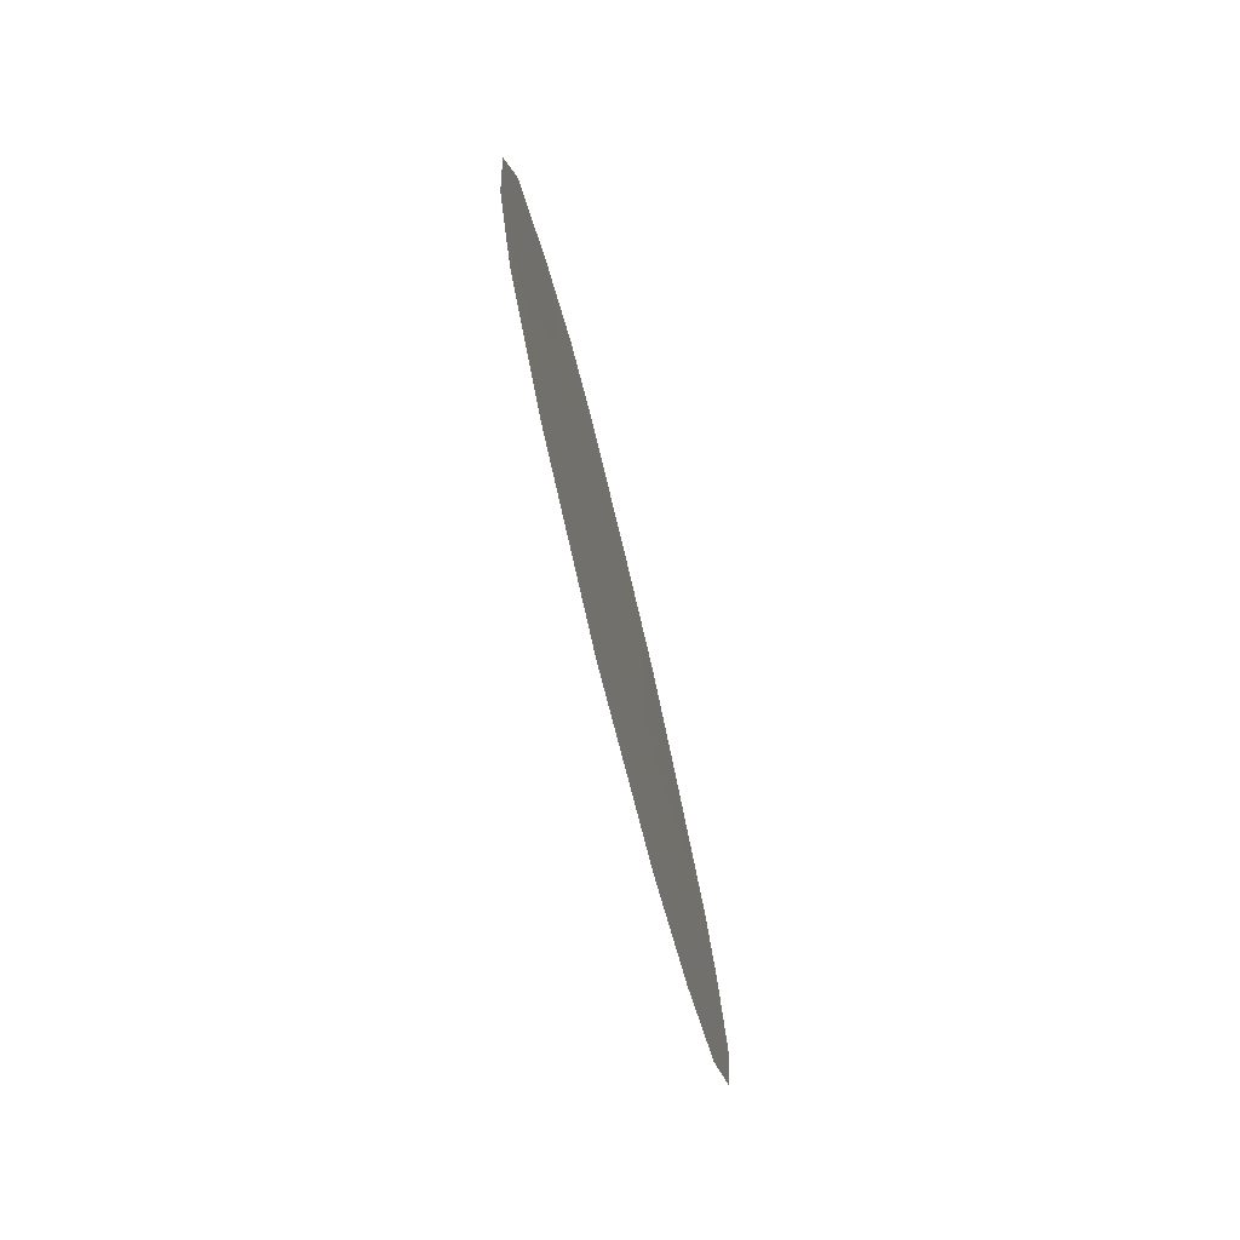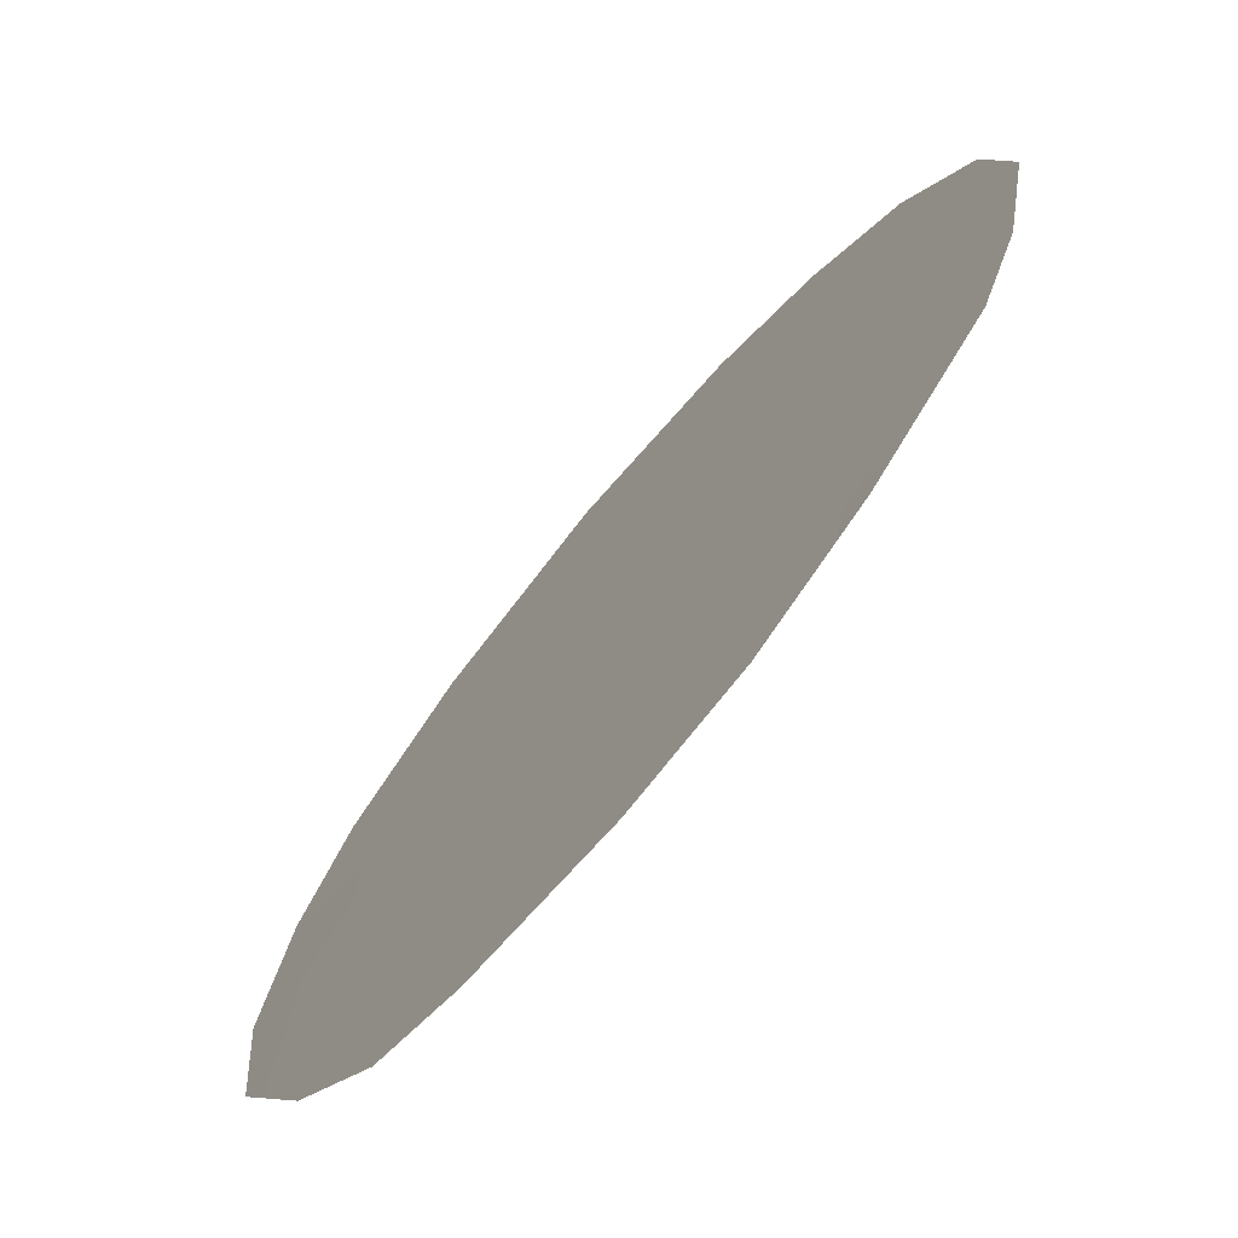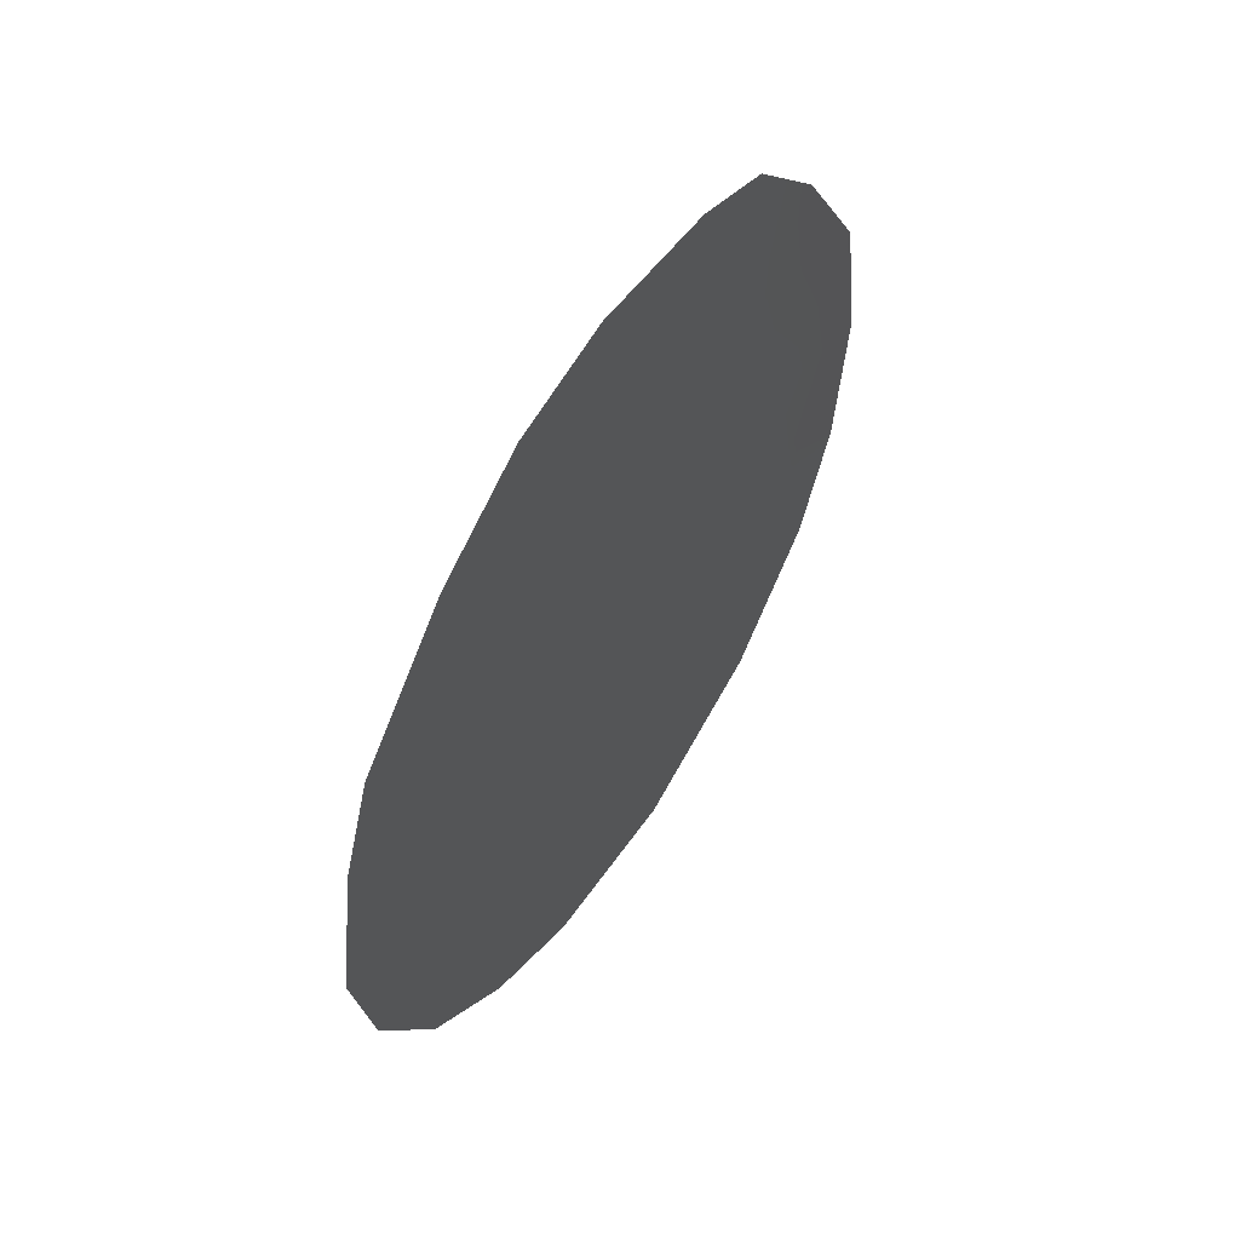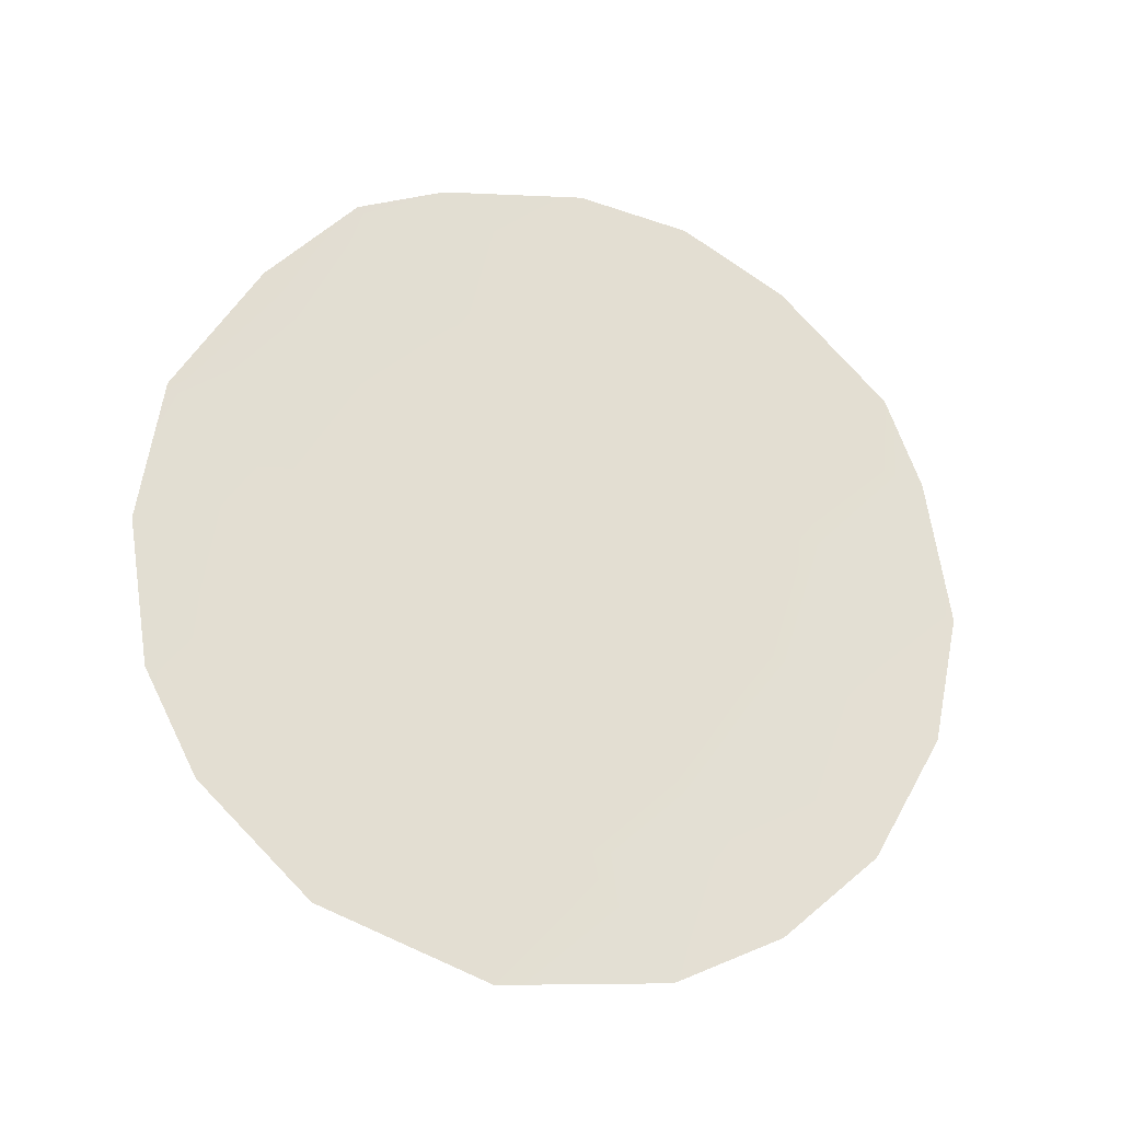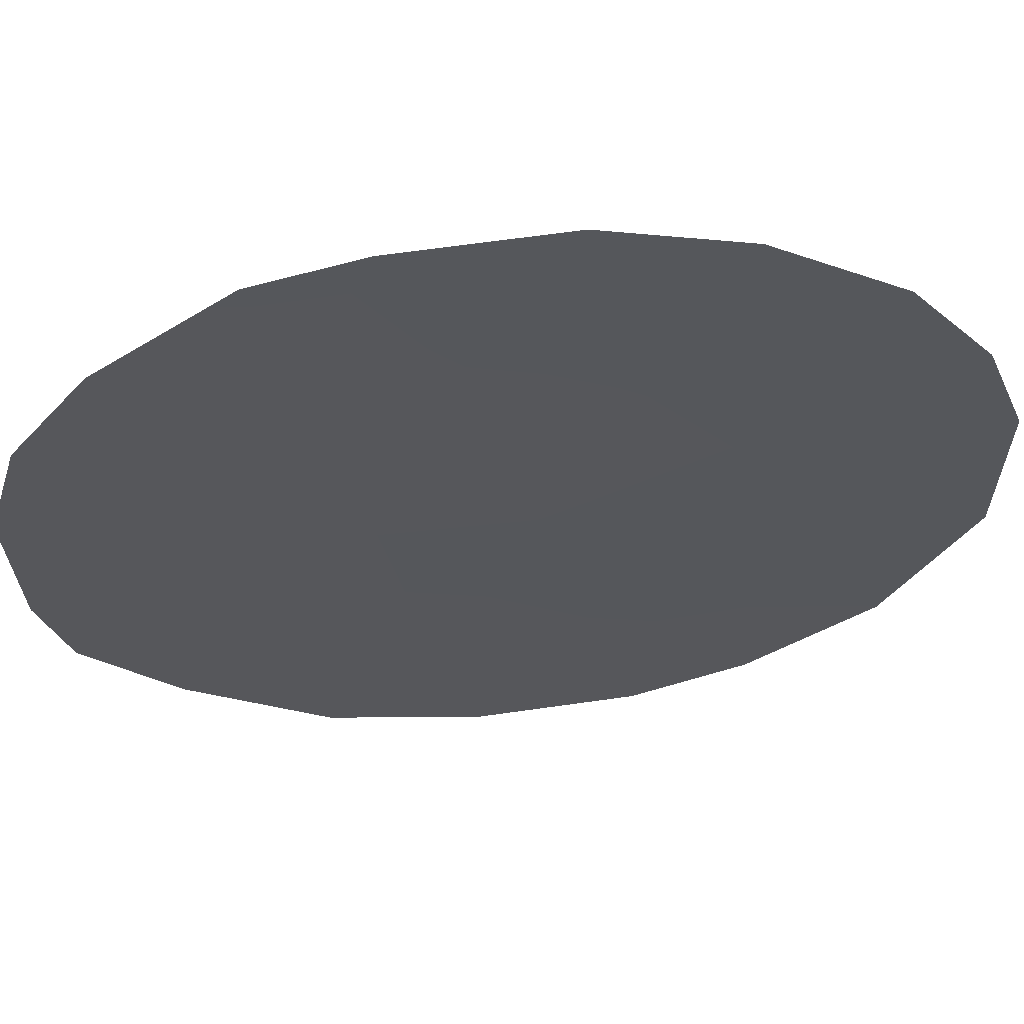
<metadata>
{"format":"obj","ext":"obj","renderer":"f3d","projection":"perspective","resolution":1024,"background":"white","views":[{"elev":-78.4,"azim":153.9,"up":"+Y"},{"elev":17.7,"azim":-178.1,"up":"+Z"},{"elev":56.2,"azim":-7.5,"up":"+Y"},{"elev":-25.4,"azim":-145.4,"up":"+Y"},{"elev":21.5,"azim":-98.3,"up":"+Z"}]}
</metadata>
<code>
v 54.72 19.92 47.61
v 52.77 17.52 49.93
v 54.23 23.29 48.16
v 51.52 17.59 51.41
v 50.34 20.14 52.81
v 49.26 21.34 54.08
v 56.36 19.43 45.64
v 56.33 23.45 45.61
v 49.79 24.71 53.46
v 55.58 25.34 46.5
v 54.77 26.63 47.45
v 50.76 26.26 52.3
v 52.69 27.39 49.96
v 49.5 19.53 53.79
v 54.94 16.57 47.36
v 53.46 15.71 49.12
v 51.97 15.9 50.88
v 50.14 17.78 53.03
v 55.9 18.03 46.21
v 53.95 21.51 48.51
v 52.13 19.2 50.68
v 51 16.6 52.01
v 53.42 19.45 49.15
v 51.77 22.65 51.09
v 52.65 21.08 50.05
v 56.55 21.44 45.39
v 55.29 22.03 46.91
v 52.8 25.75 49.85
v 53.01 23.4 49.61
v 50.51 22.24 52.6
v 49.47 23.42 53.84
v 51.69 27.1 51.17
v 51.43 20.76 51.51
v 55.72 20.22 46.4
v 55.35 18.63 46.87
v 53.99 27.11 48.39
v 55.05 24.28 47.17
v 51.8 24.79 51.05
v 54.16 17.92 48.28
v 51.12 19.07 51.89
v 53.91 25.06 48.53
v 50.77 23.99 52.29
f 21 23 2
f 4 17 22
f 33 5 30
f 20 23 25
f 1 34 35
f 39 35 15
f 30 6 31
f 8 27 37
f 27 8 26
f 29 25 24
f 22 18 4
f 37 11 10
f 1 39 23
f 26 34 27
f 26 7 34
f 20 27 1
f 32 38 12
f 28 13 36
f 36 41 28
f 4 21 2
f 28 41 29
f 42 31 9
f 28 38 32
f 32 13 28
f 2 23 39
f 16 17 2
f 4 2 17
f 5 18 14
f 4 18 40
f 30 24 33
f 5 33 40
f 33 25 21
f 30 5 6
f 37 10 8
f 20 1 23
f 25 23 21
f 20 3 27
f 5 14 6
f 1 27 34
f 15 35 19
f 7 19 35
f 35 34 7
f 37 41 11
f 36 11 41
f 37 27 3
f 41 37 3
f 20 25 29
f 20 29 3
f 15 16 39
f 39 16 2
f 24 25 33
f 9 12 42
f 38 24 42
f 18 5 40
f 4 40 21
f 40 33 21
f 24 38 29
f 39 1 35
f 38 28 29
f 41 3 29
f 31 42 30
f 38 42 12
f 42 24 30

</code>
